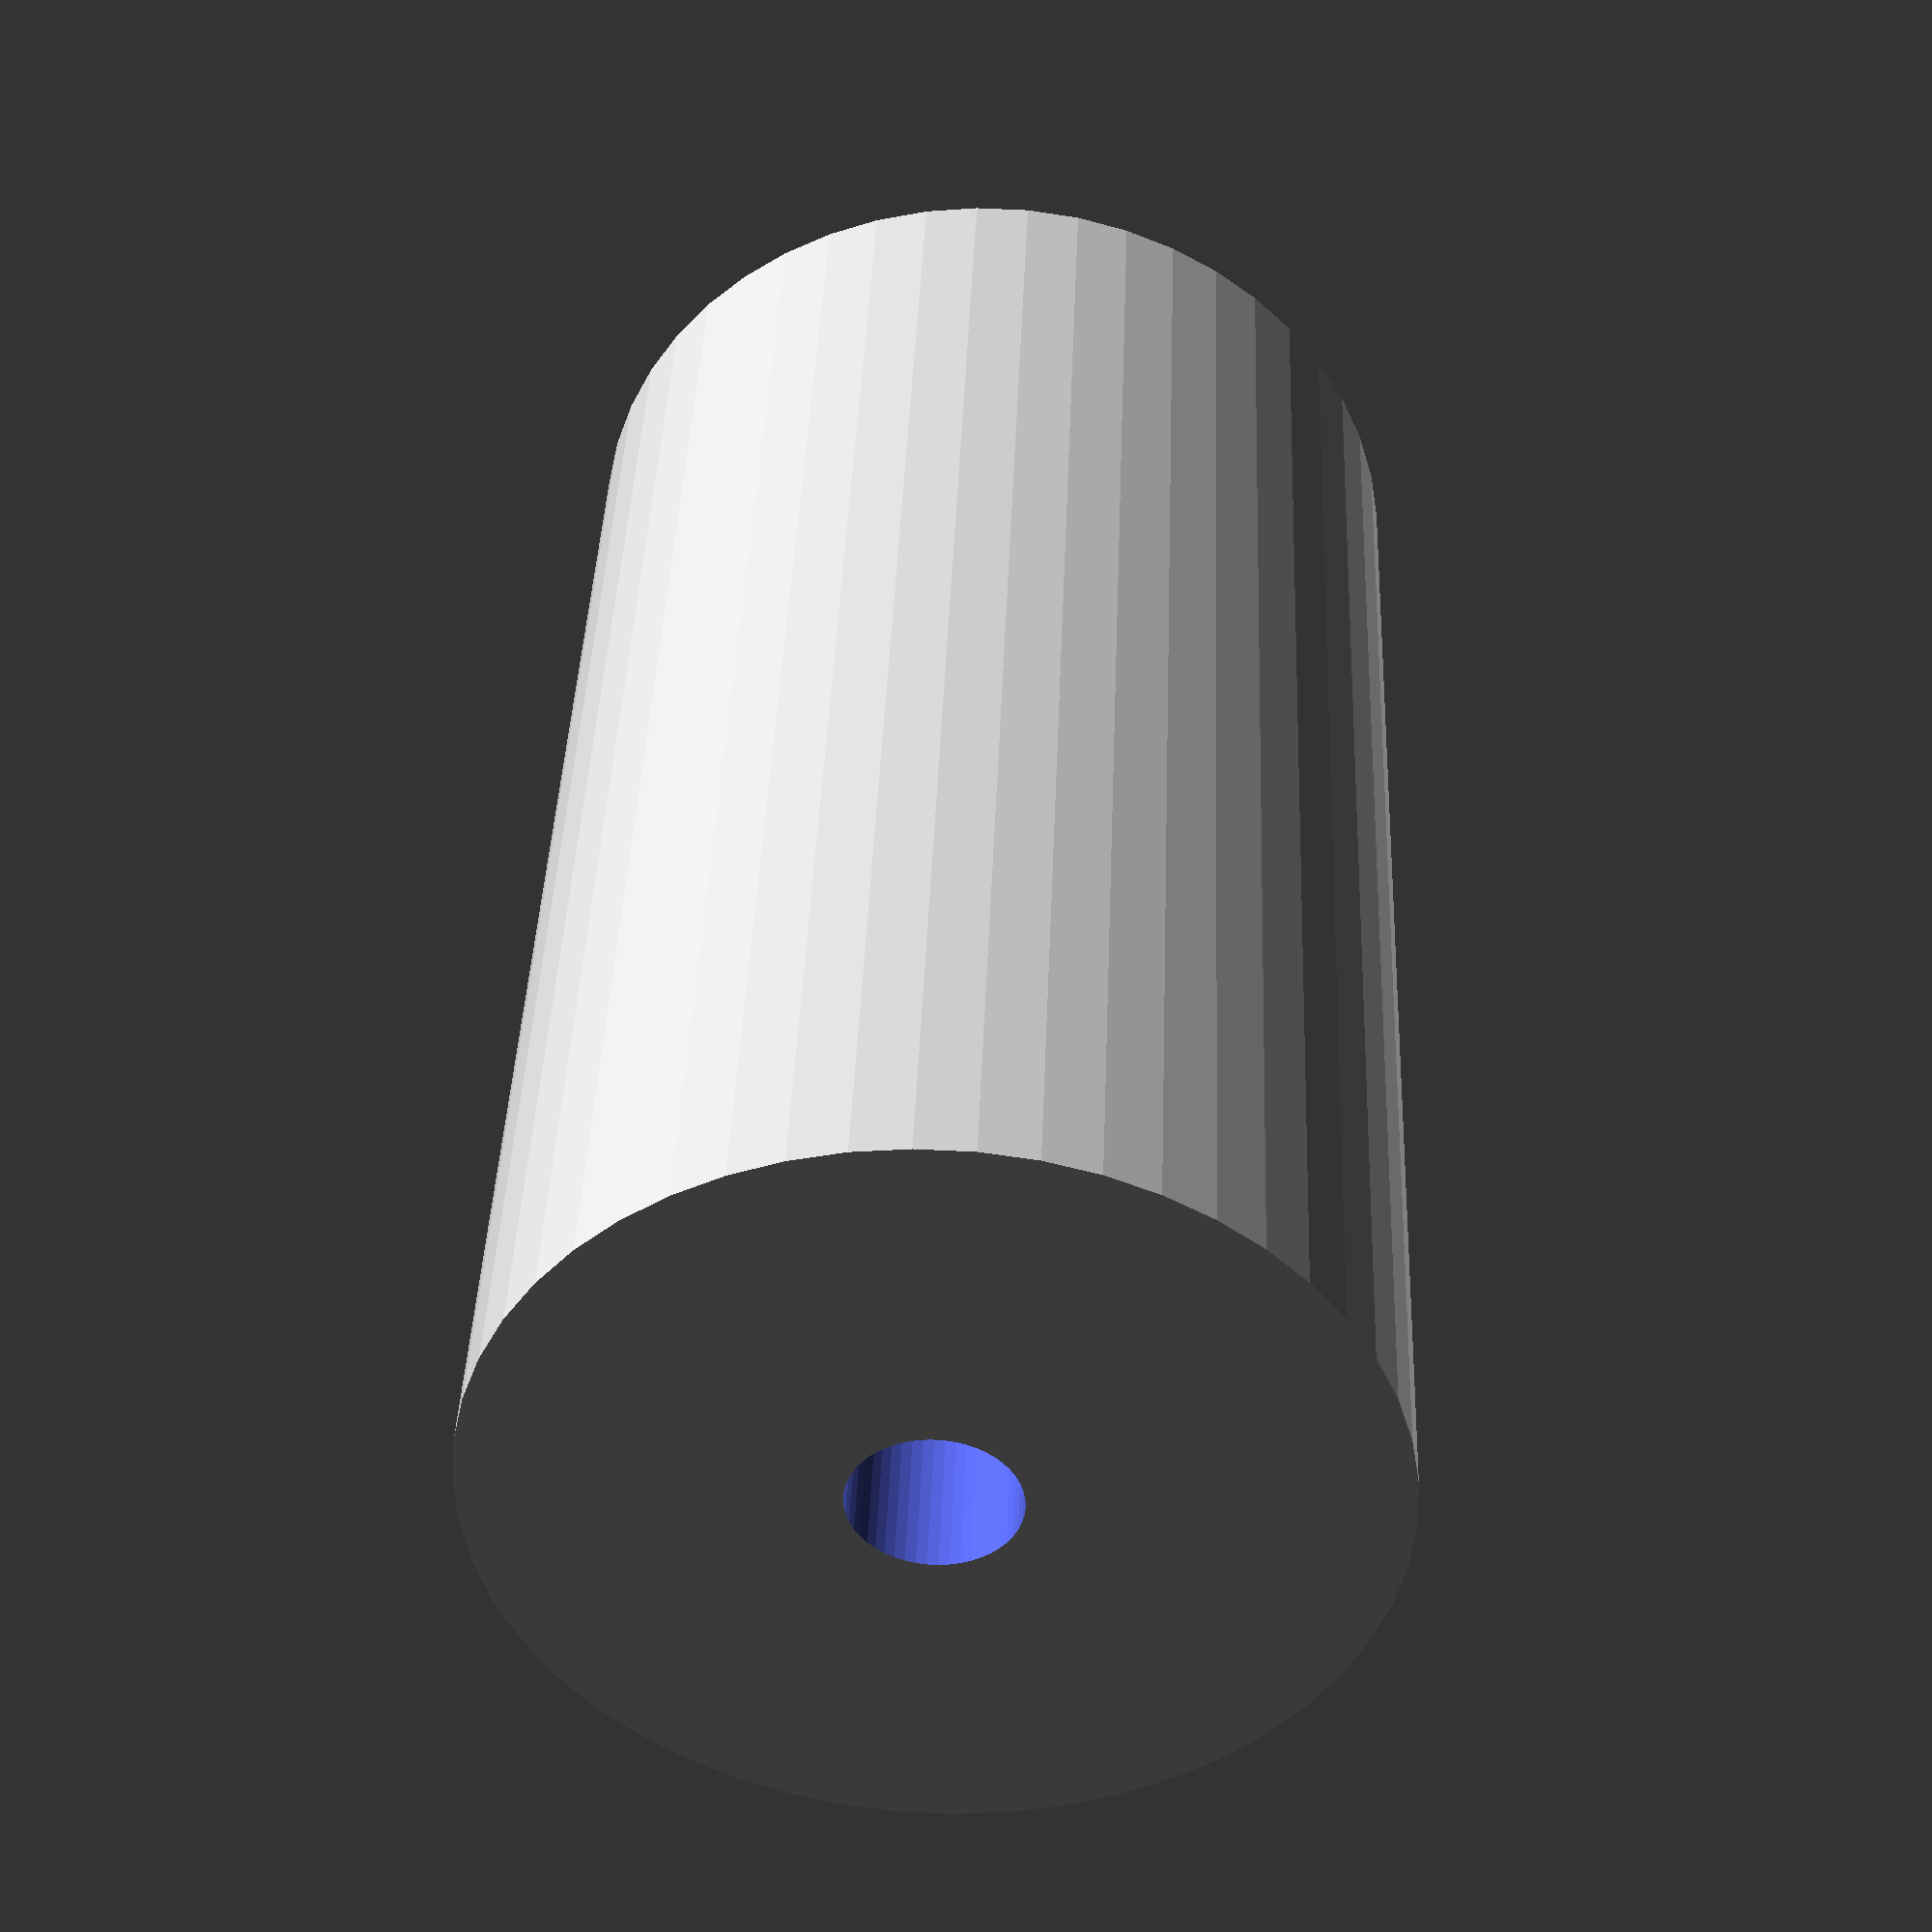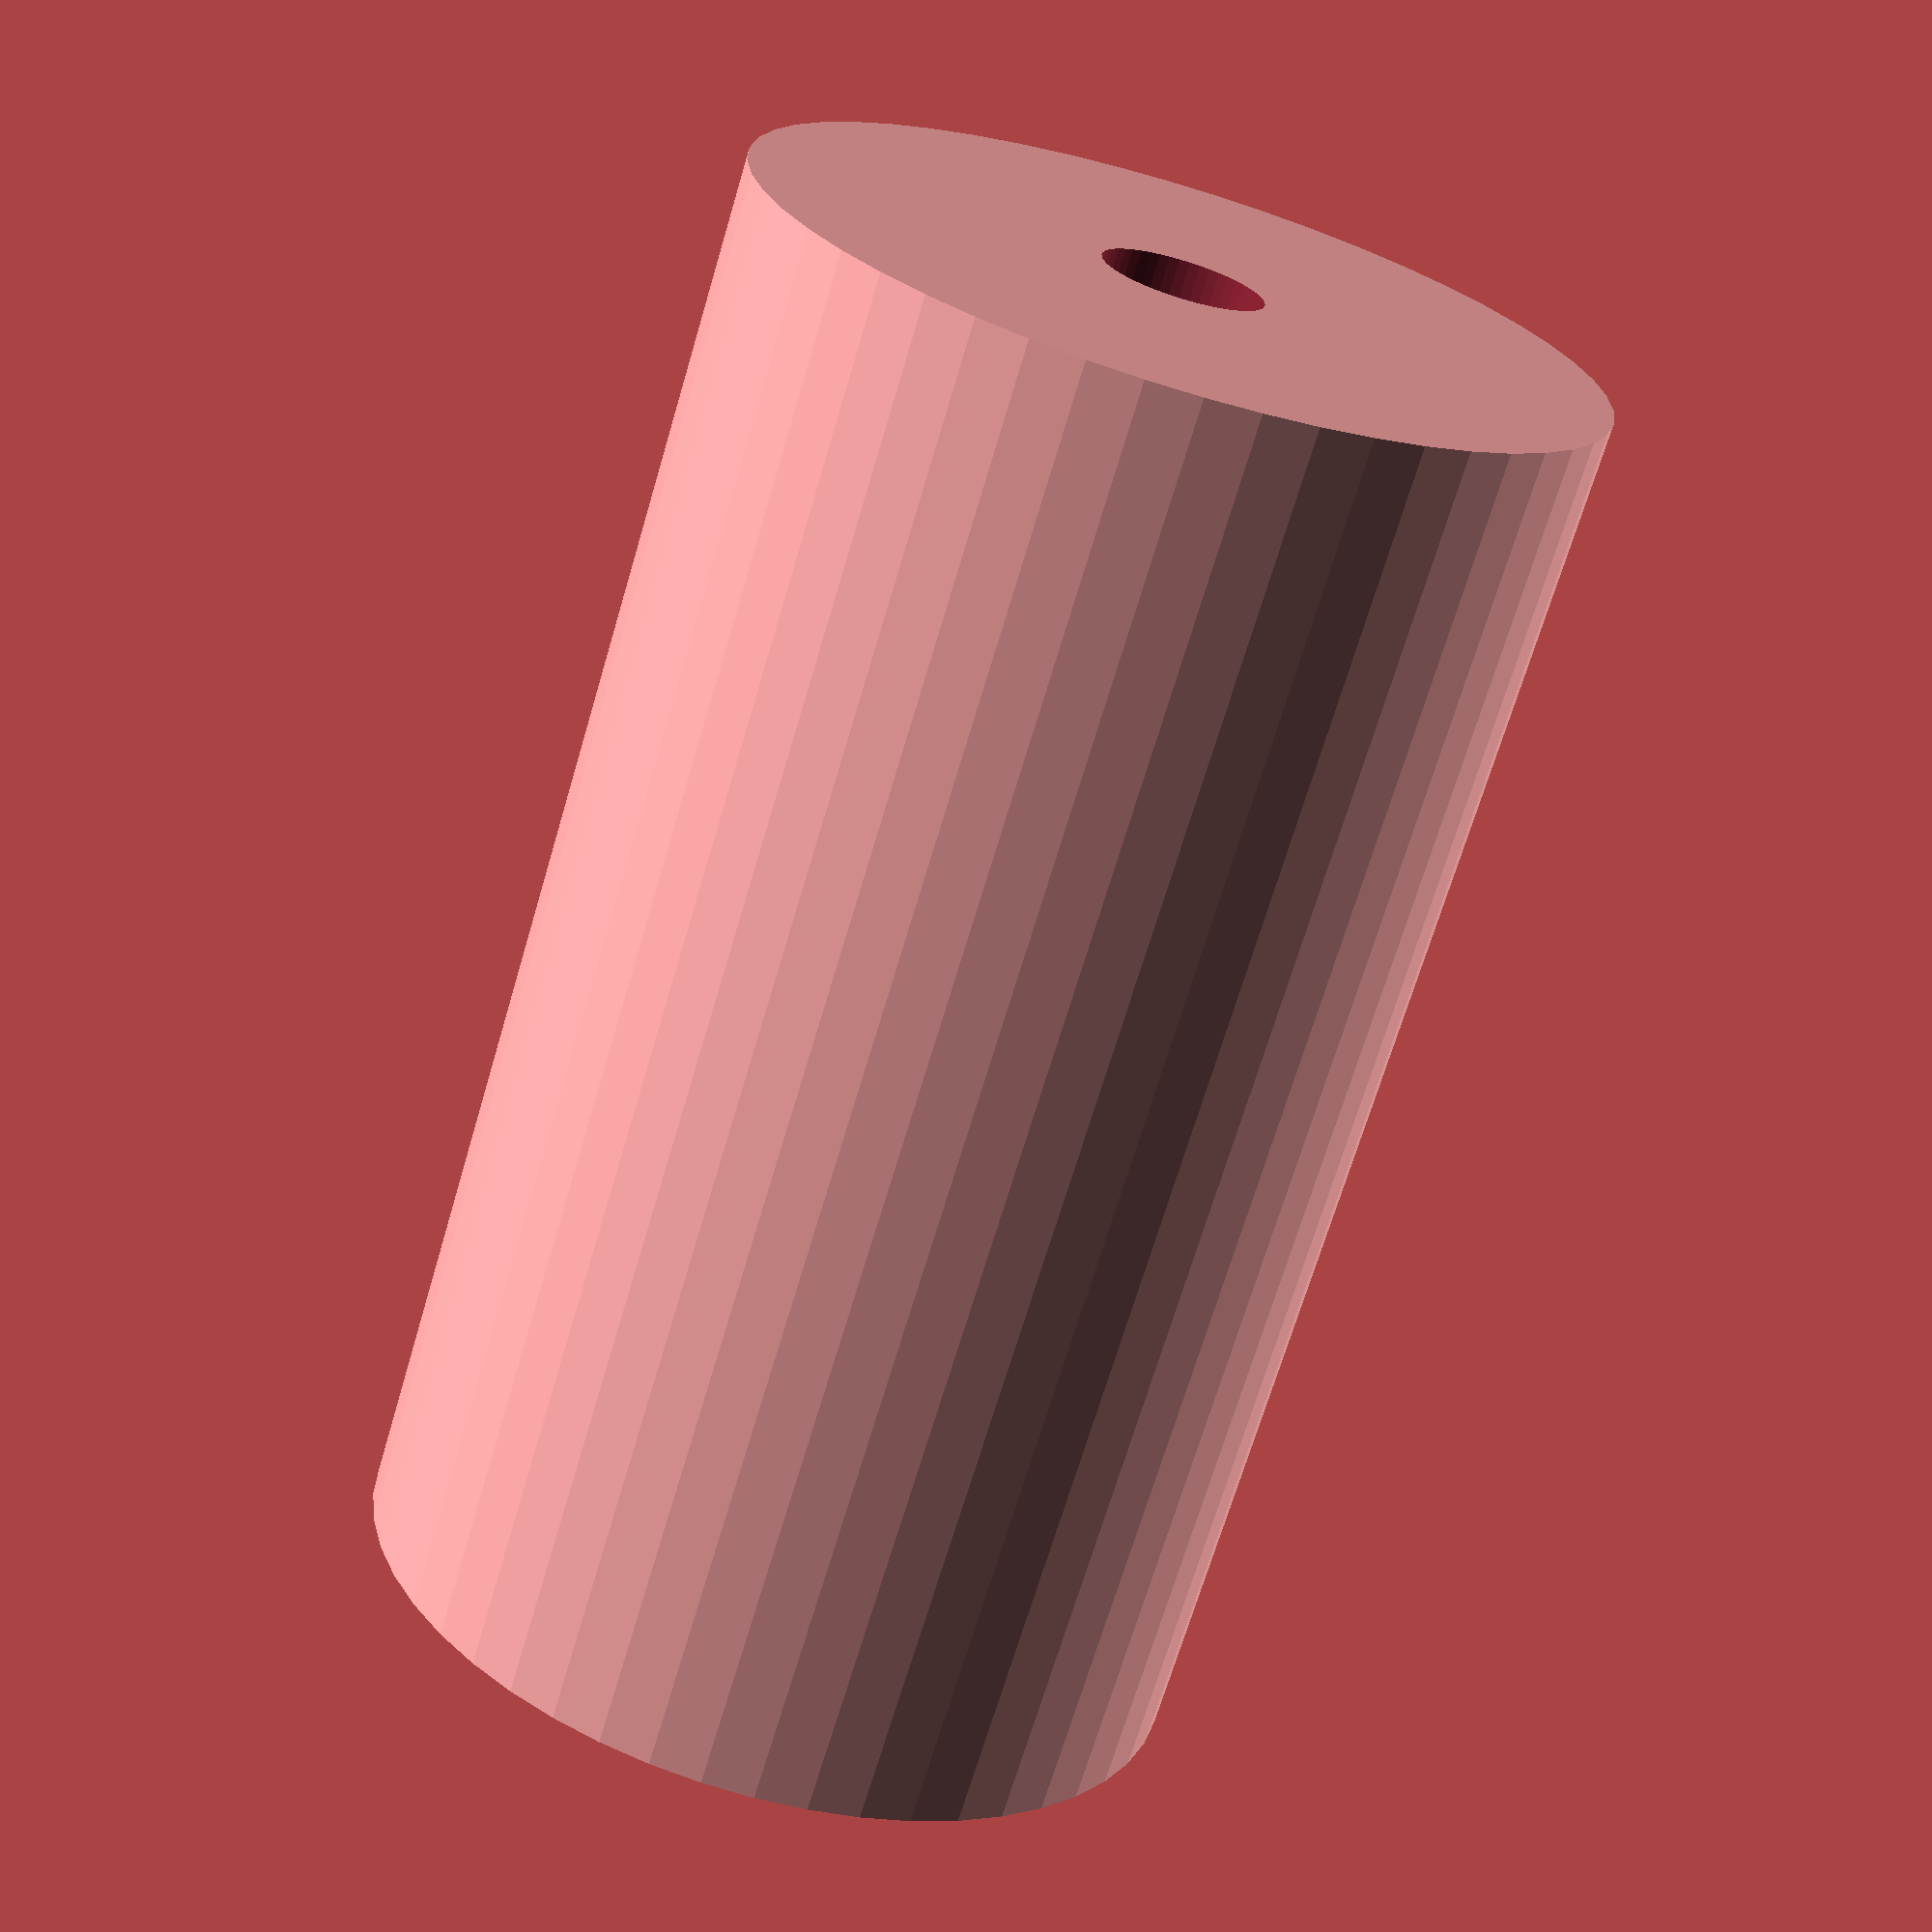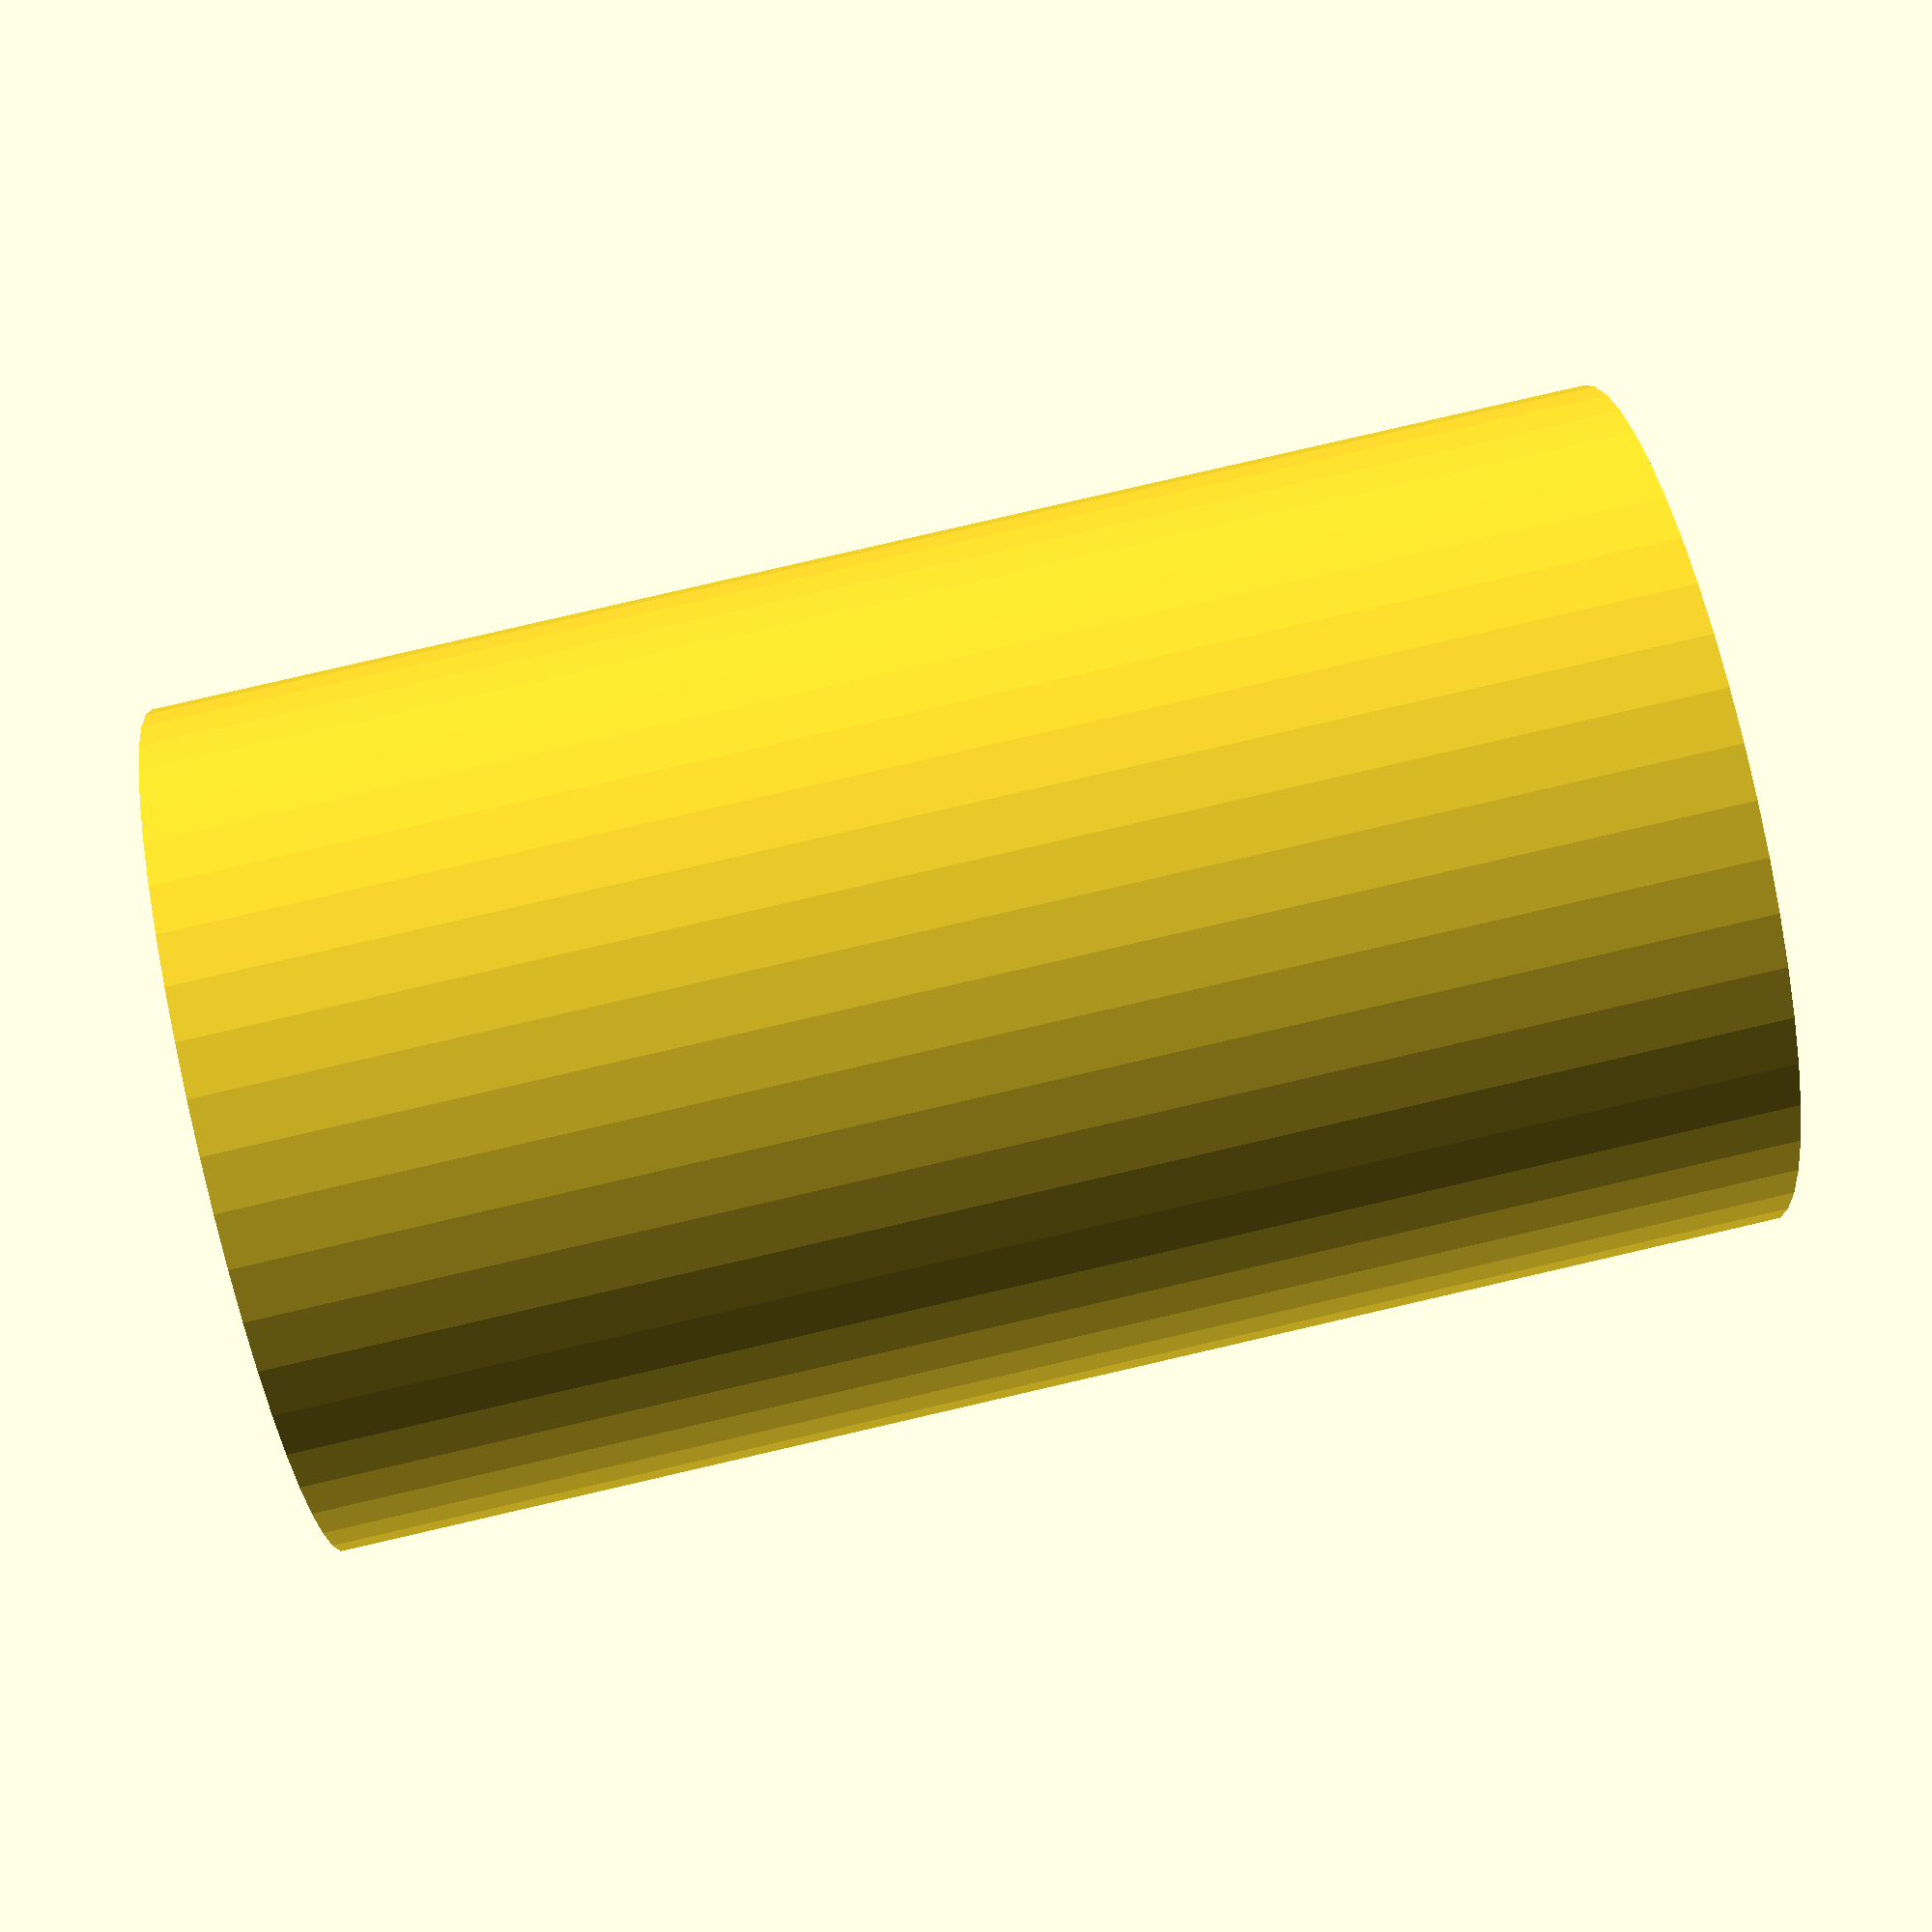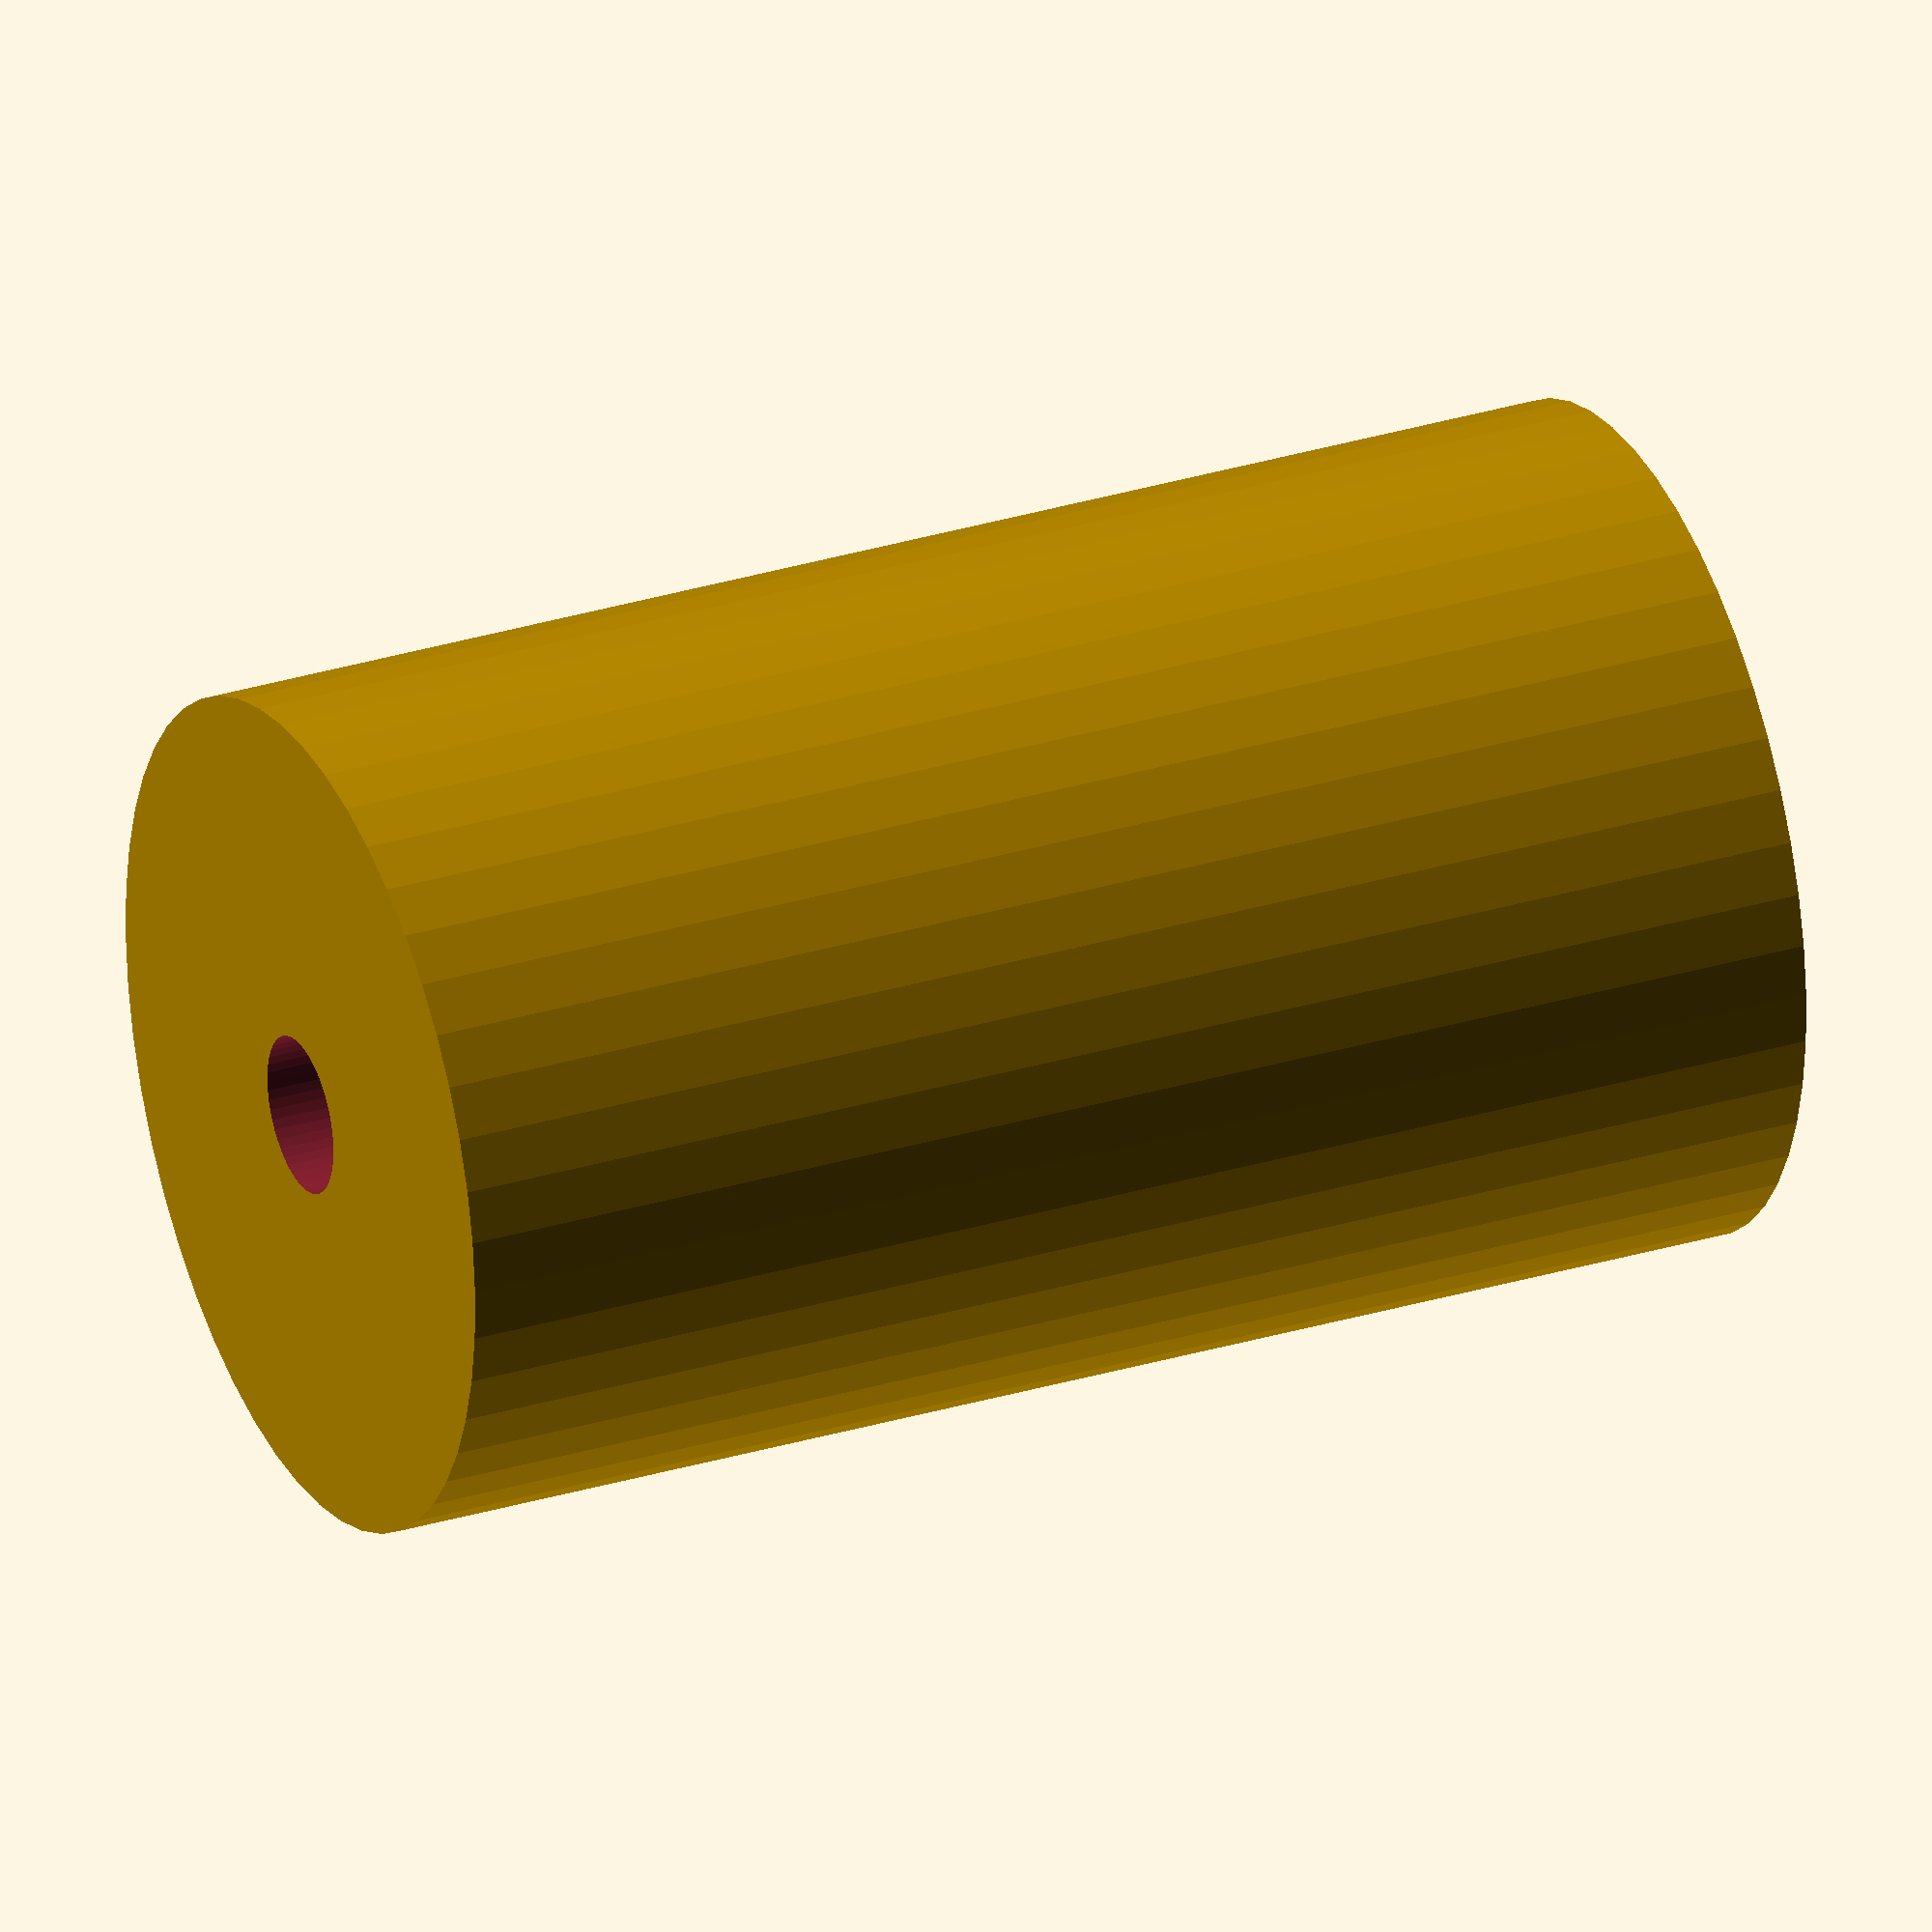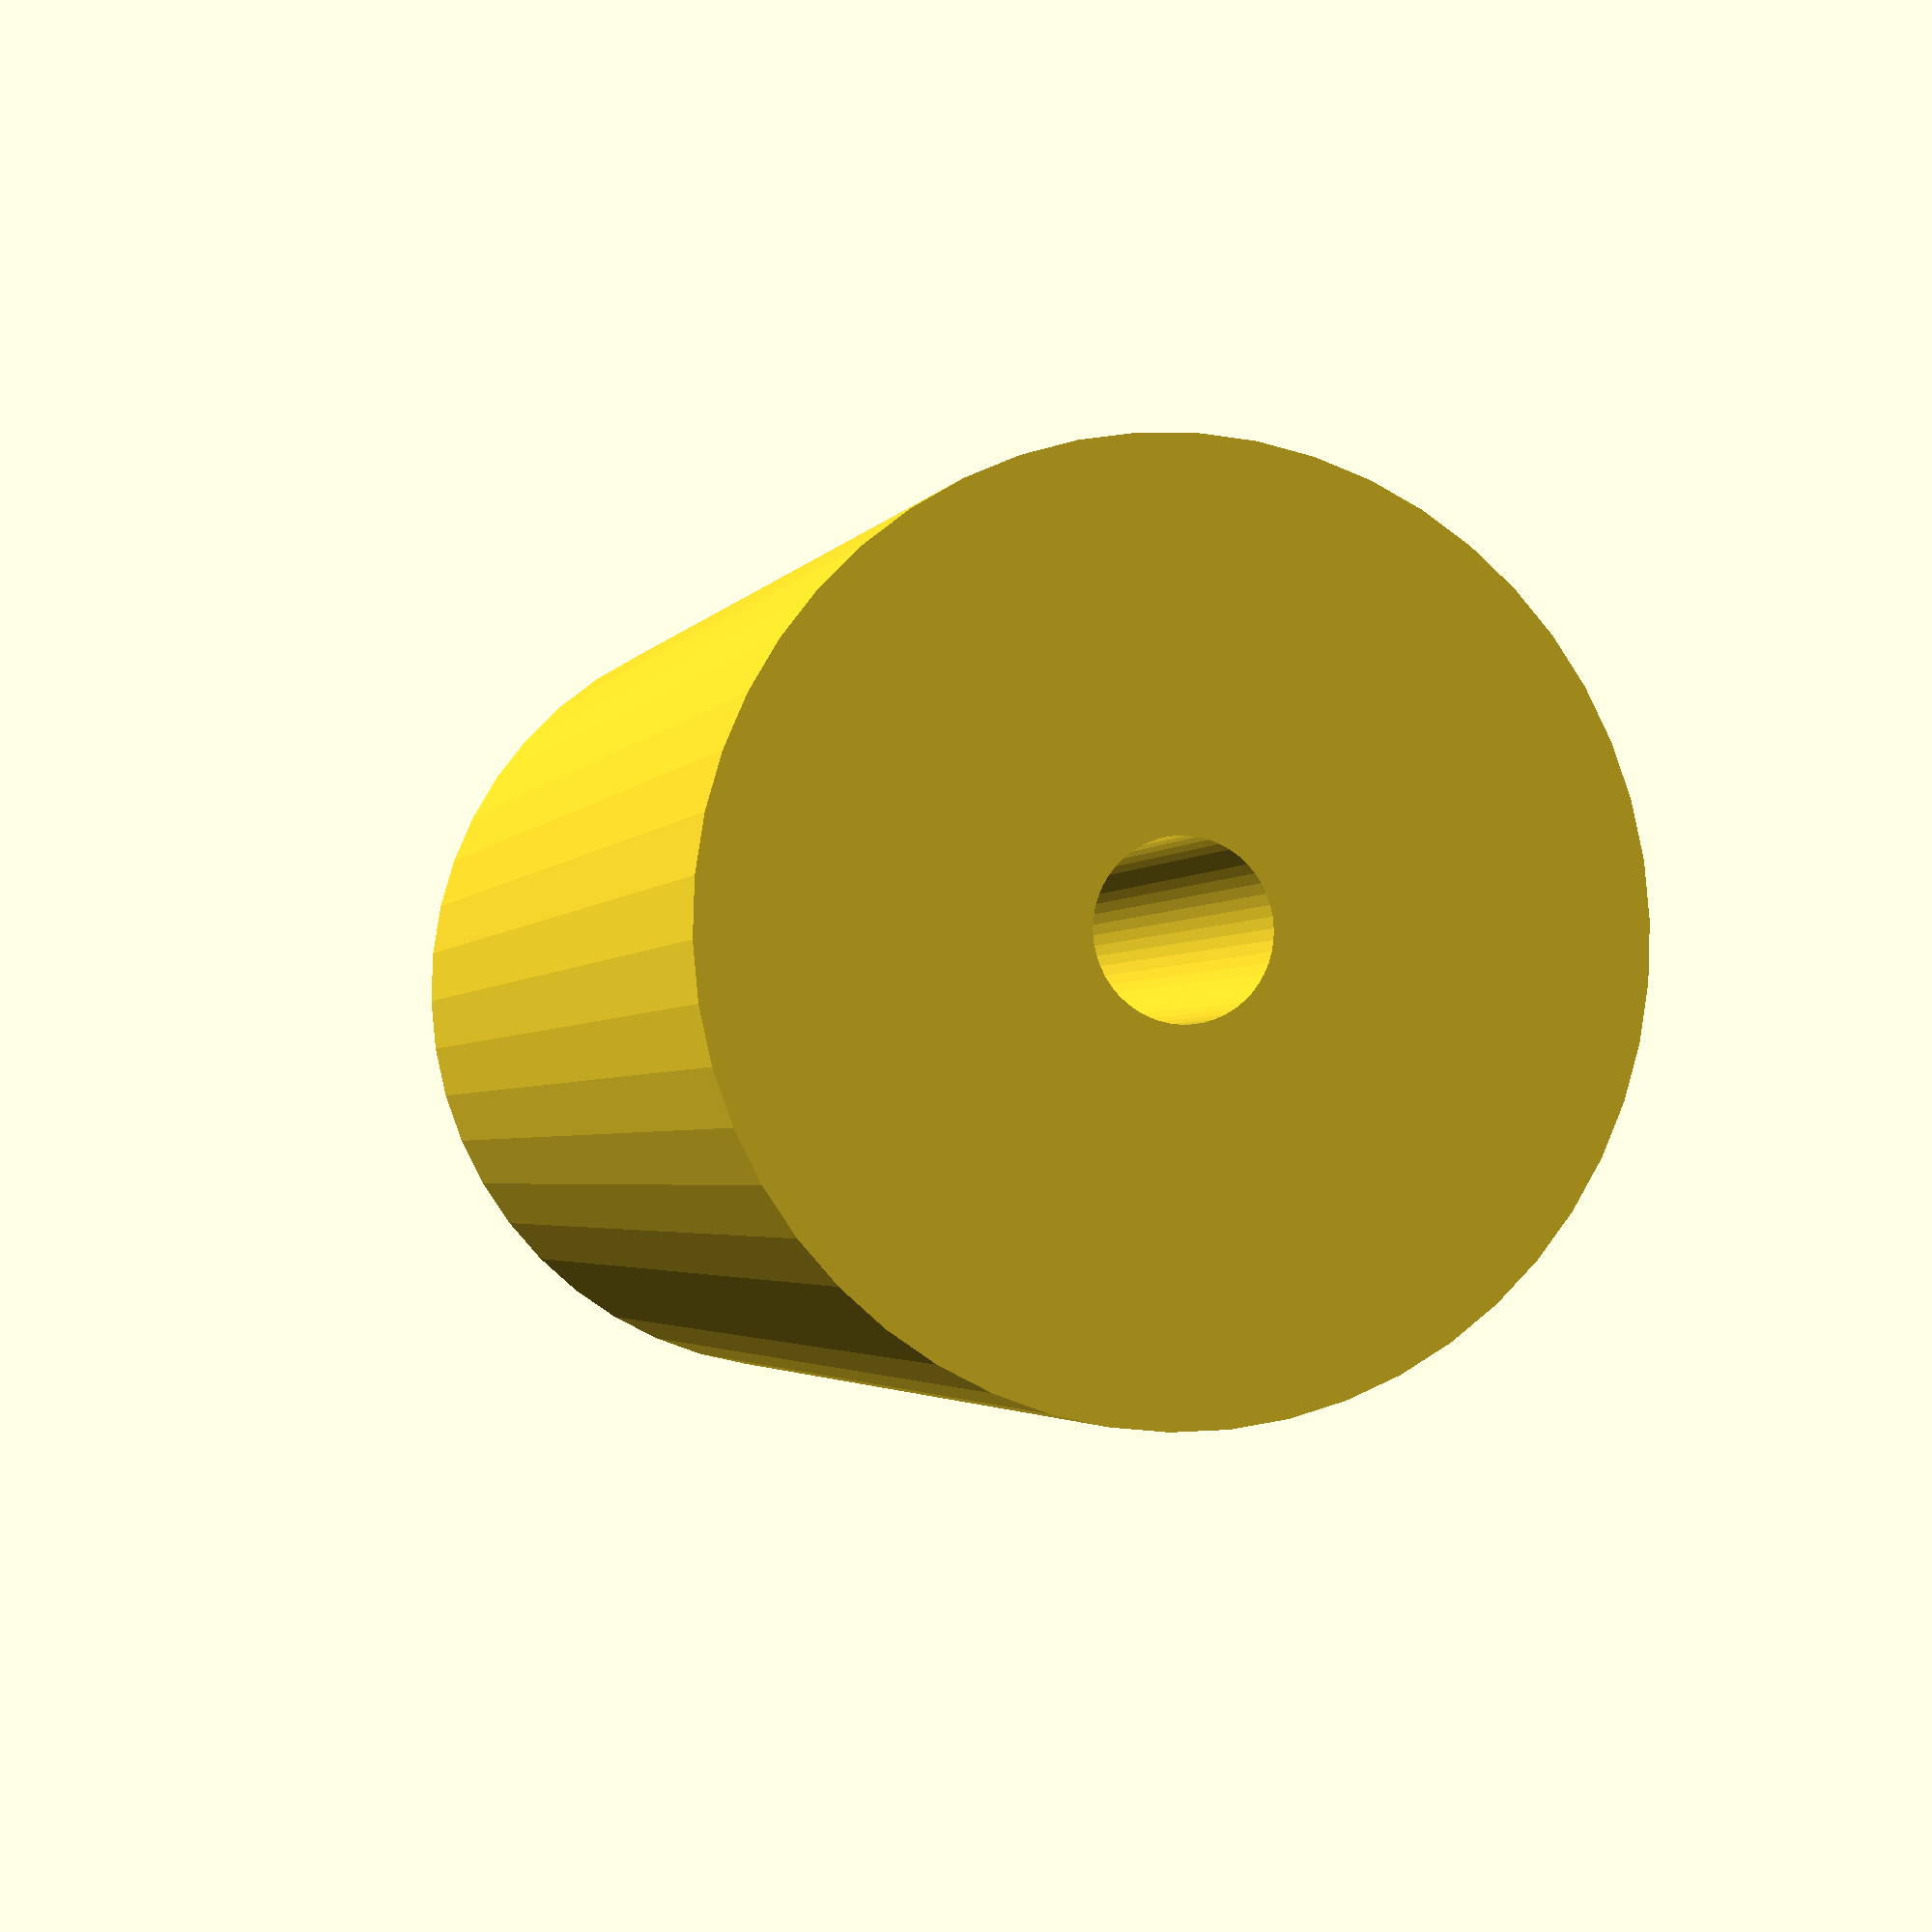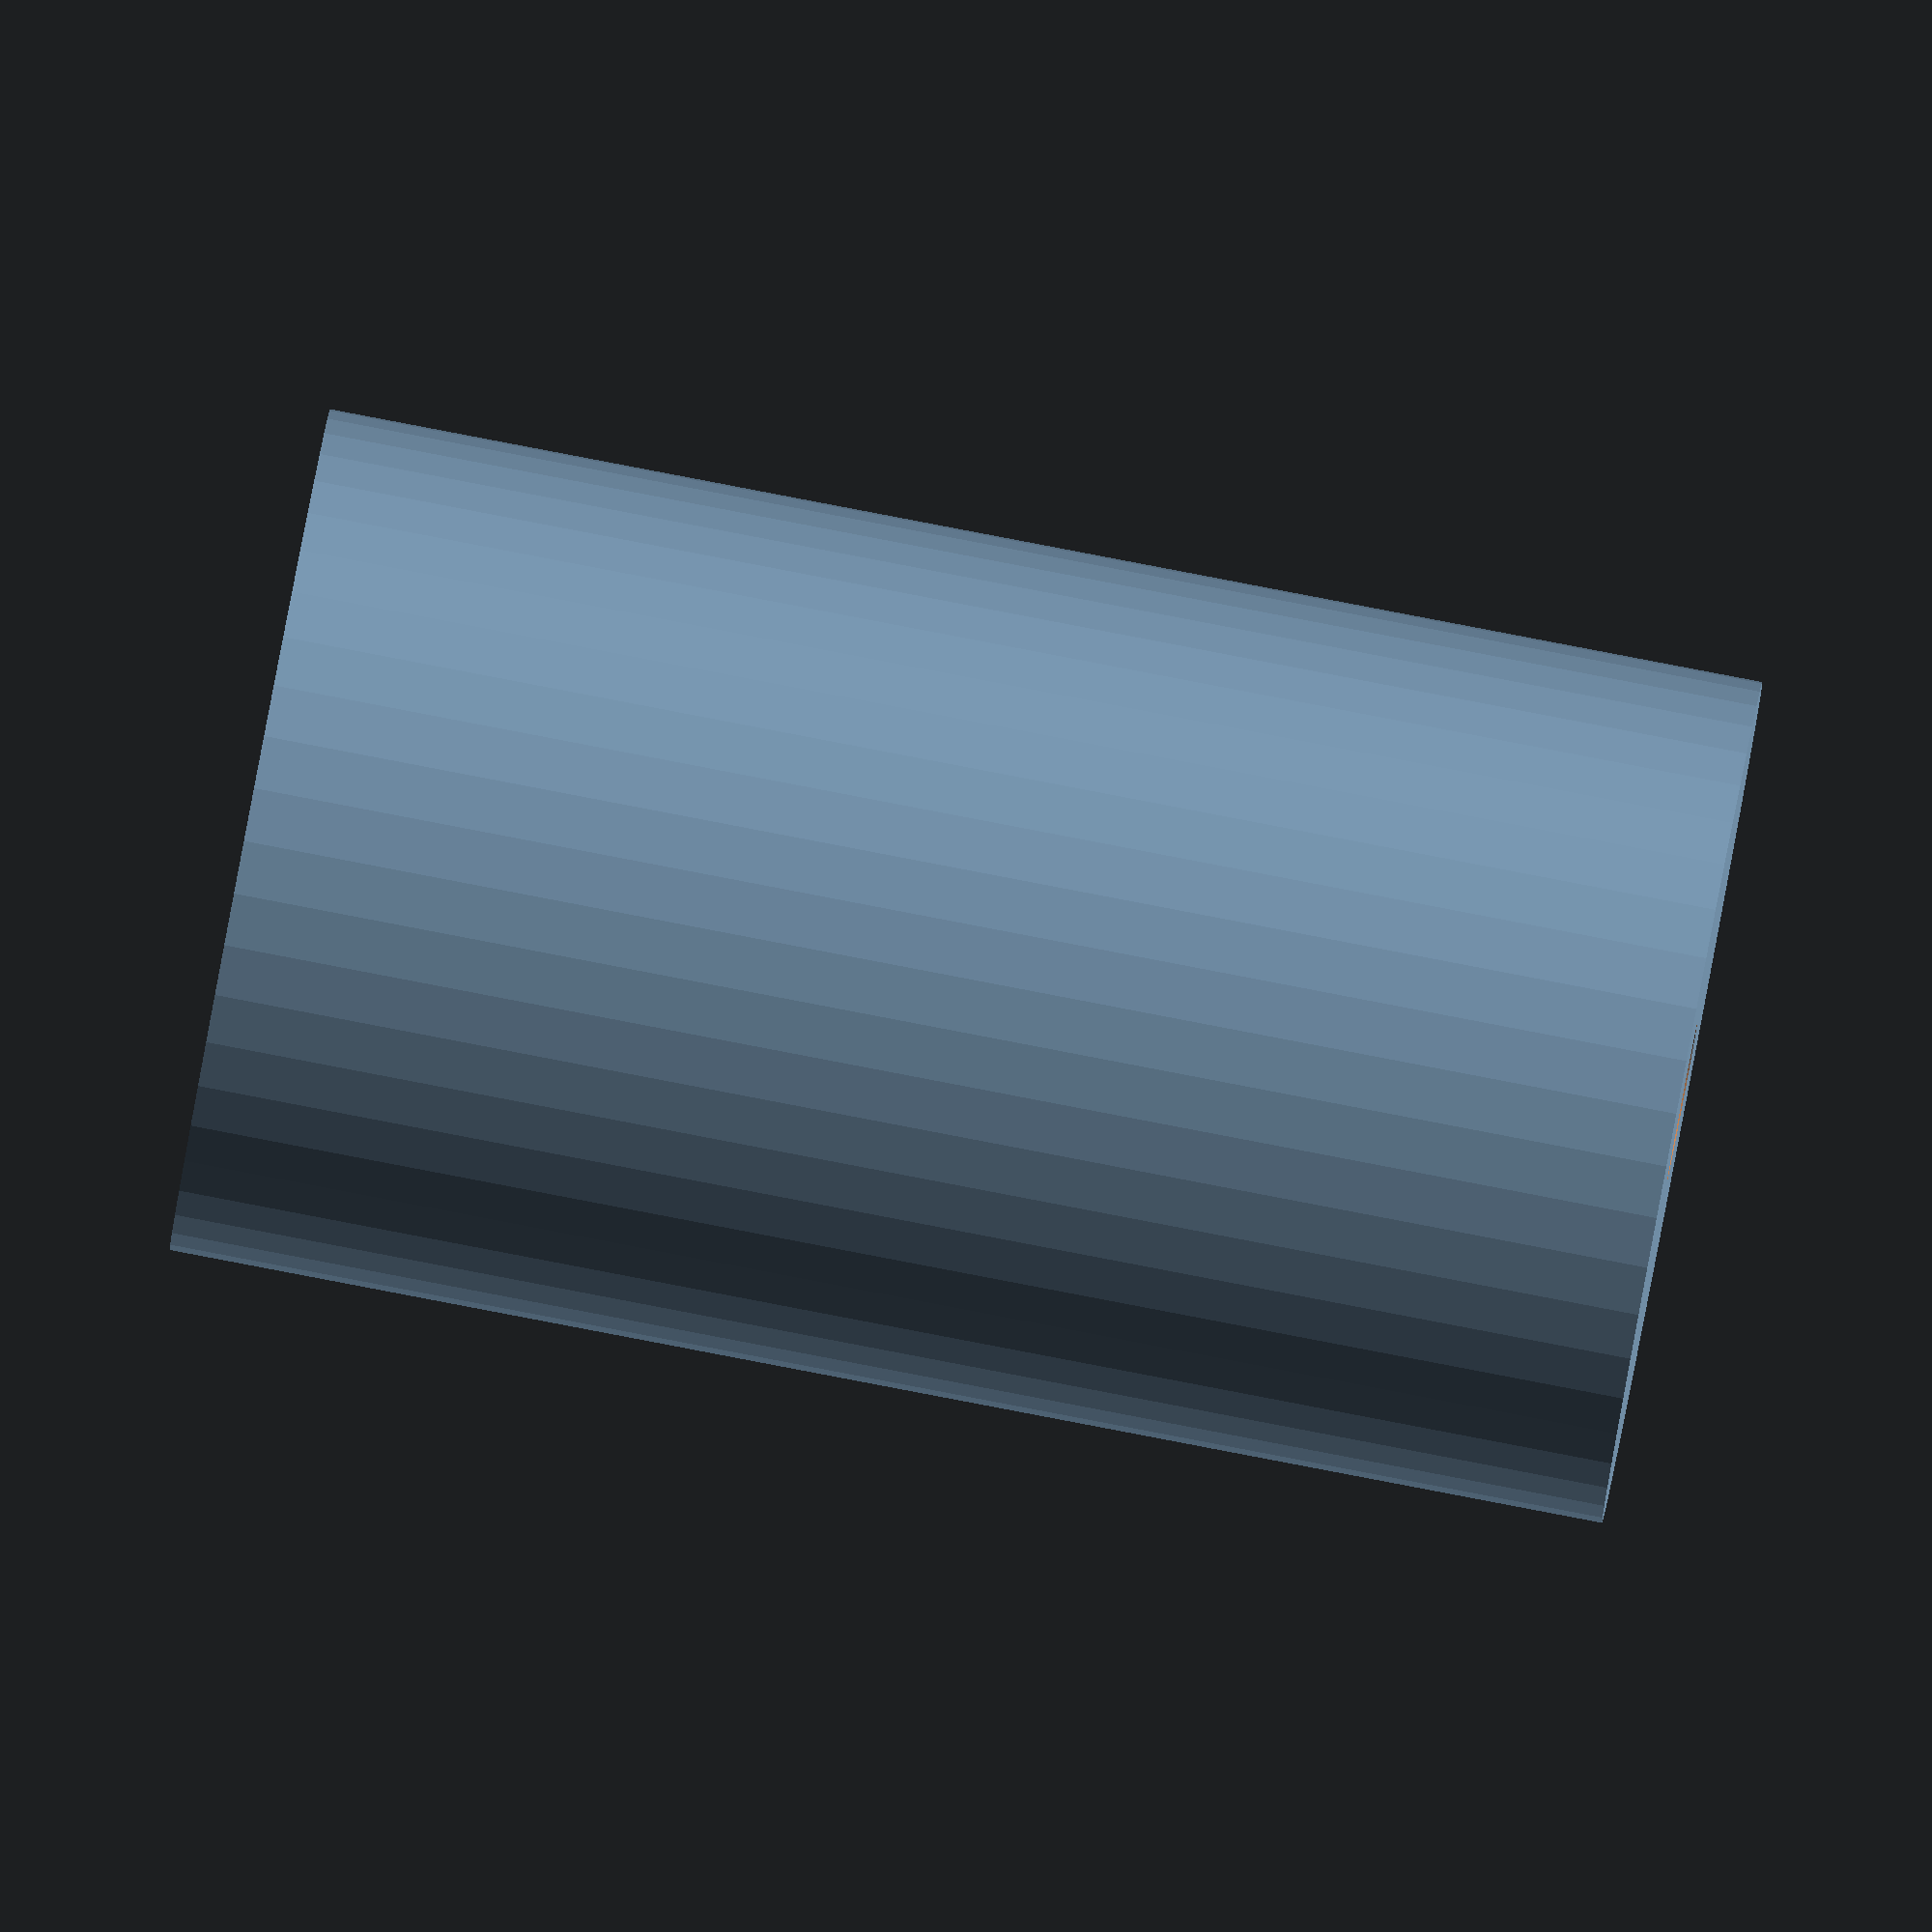
<openscad>
$fn = 50;


difference() {
	union() {
		translate(v = [0, 0, -31.5000000000]) {
			cylinder(h = 63, r = 18.5000000000);
		}
	}
	union() {
		translate(v = [0, 0, -100.0000000000]) {
			cylinder(h = 200, r = 3.5000000000);
		}
	}
}
</openscad>
<views>
elev=139.2 azim=286.6 roll=357.8 proj=p view=wireframe
elev=248.3 azim=198.0 roll=16.4 proj=p view=solid
elev=277.2 azim=286.1 roll=77.0 proj=p view=solid
elev=330.0 azim=105.3 roll=65.9 proj=o view=wireframe
elev=182.5 azim=77.4 roll=194.8 proj=p view=solid
elev=92.6 azim=280.2 roll=259.2 proj=o view=wireframe
</views>
